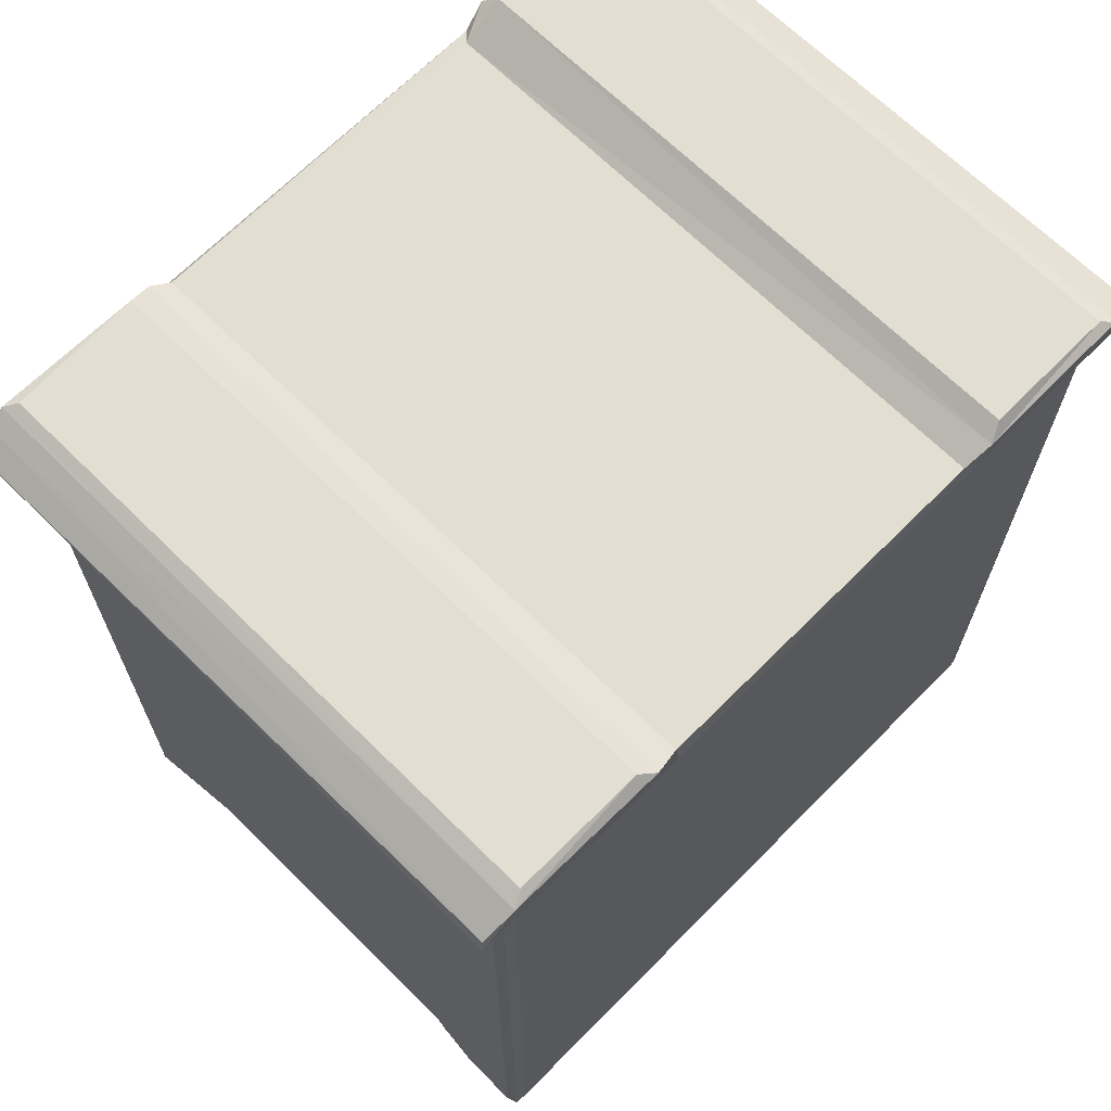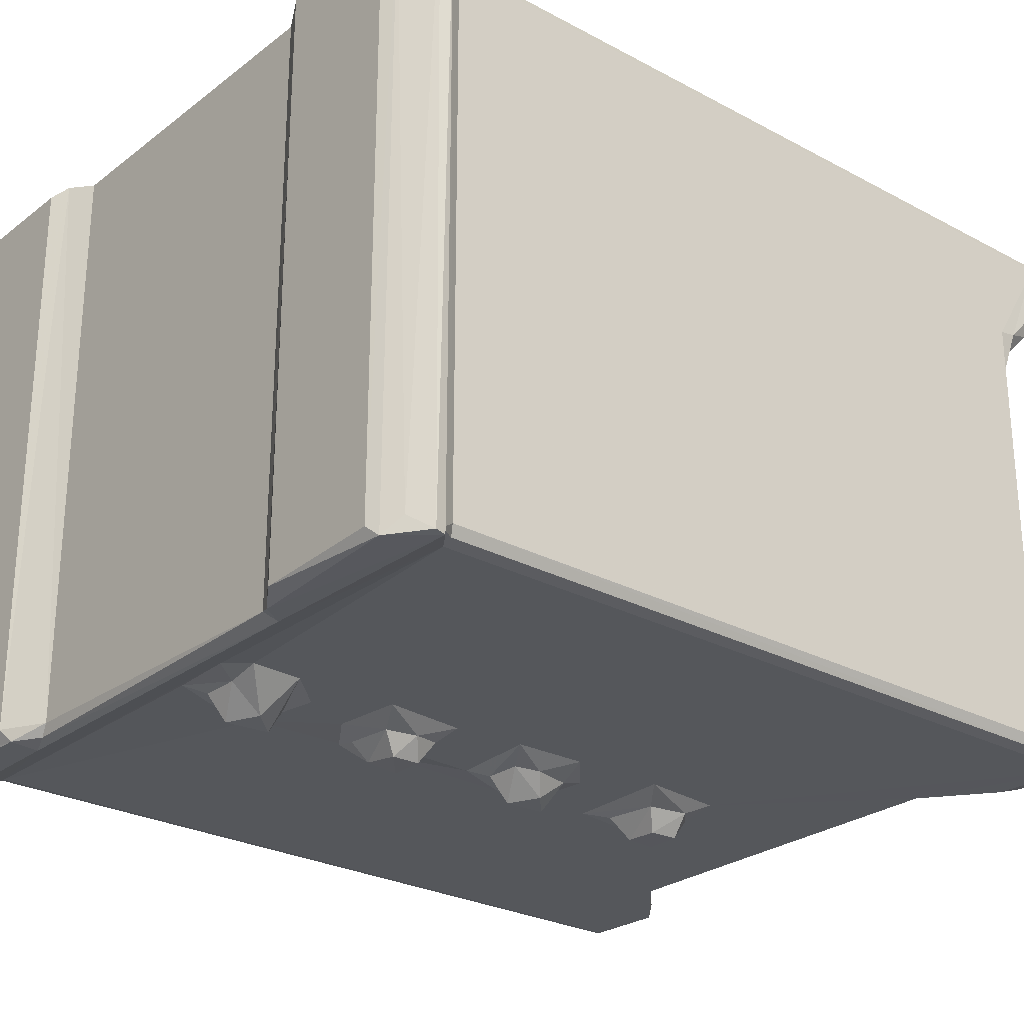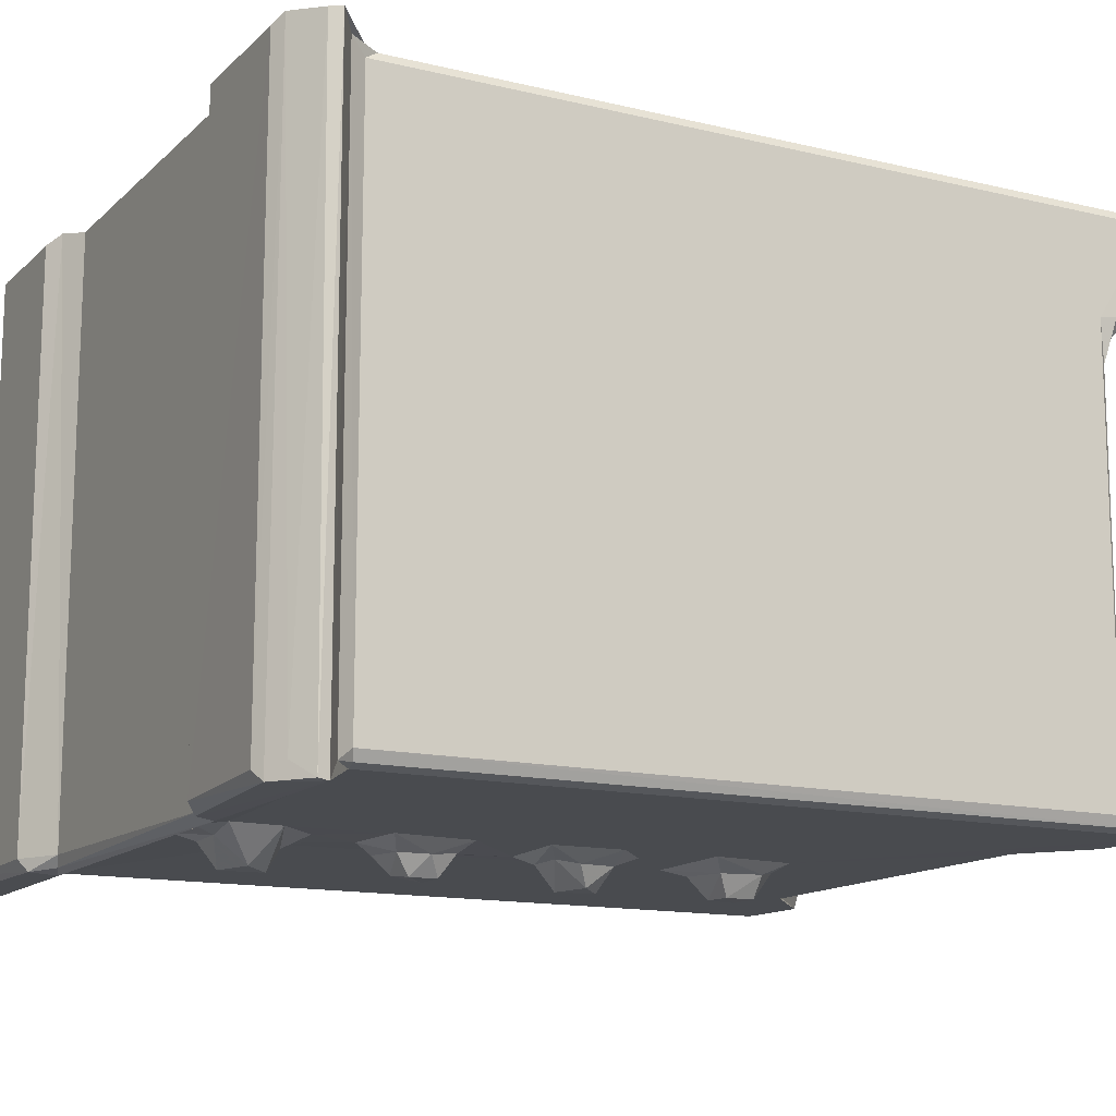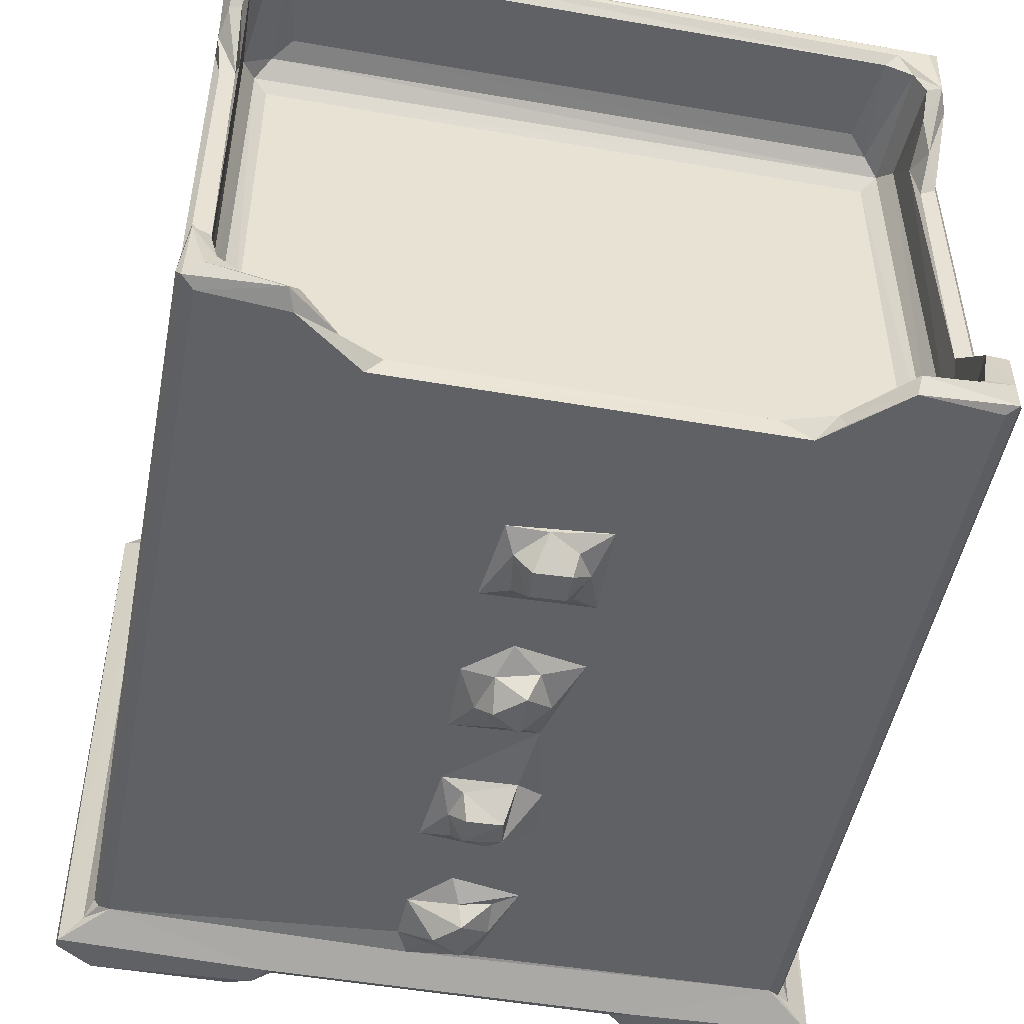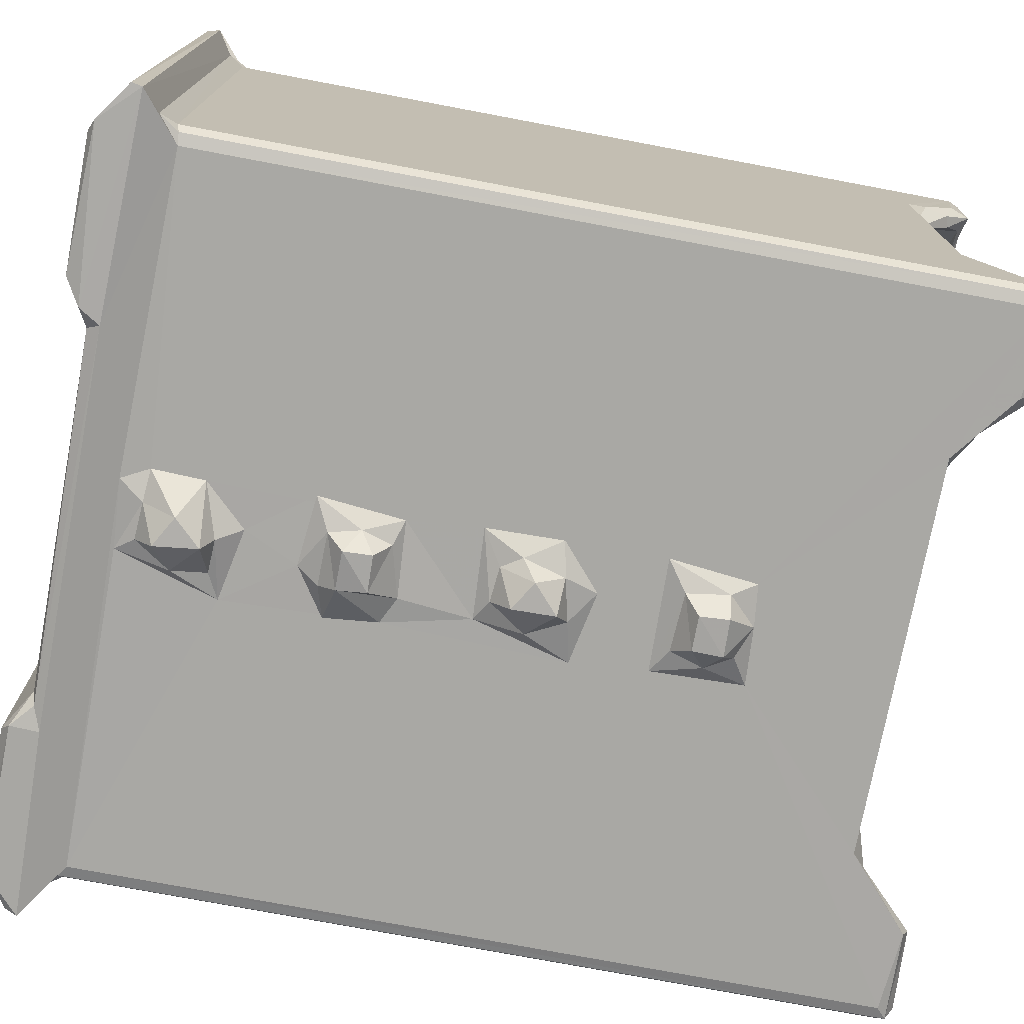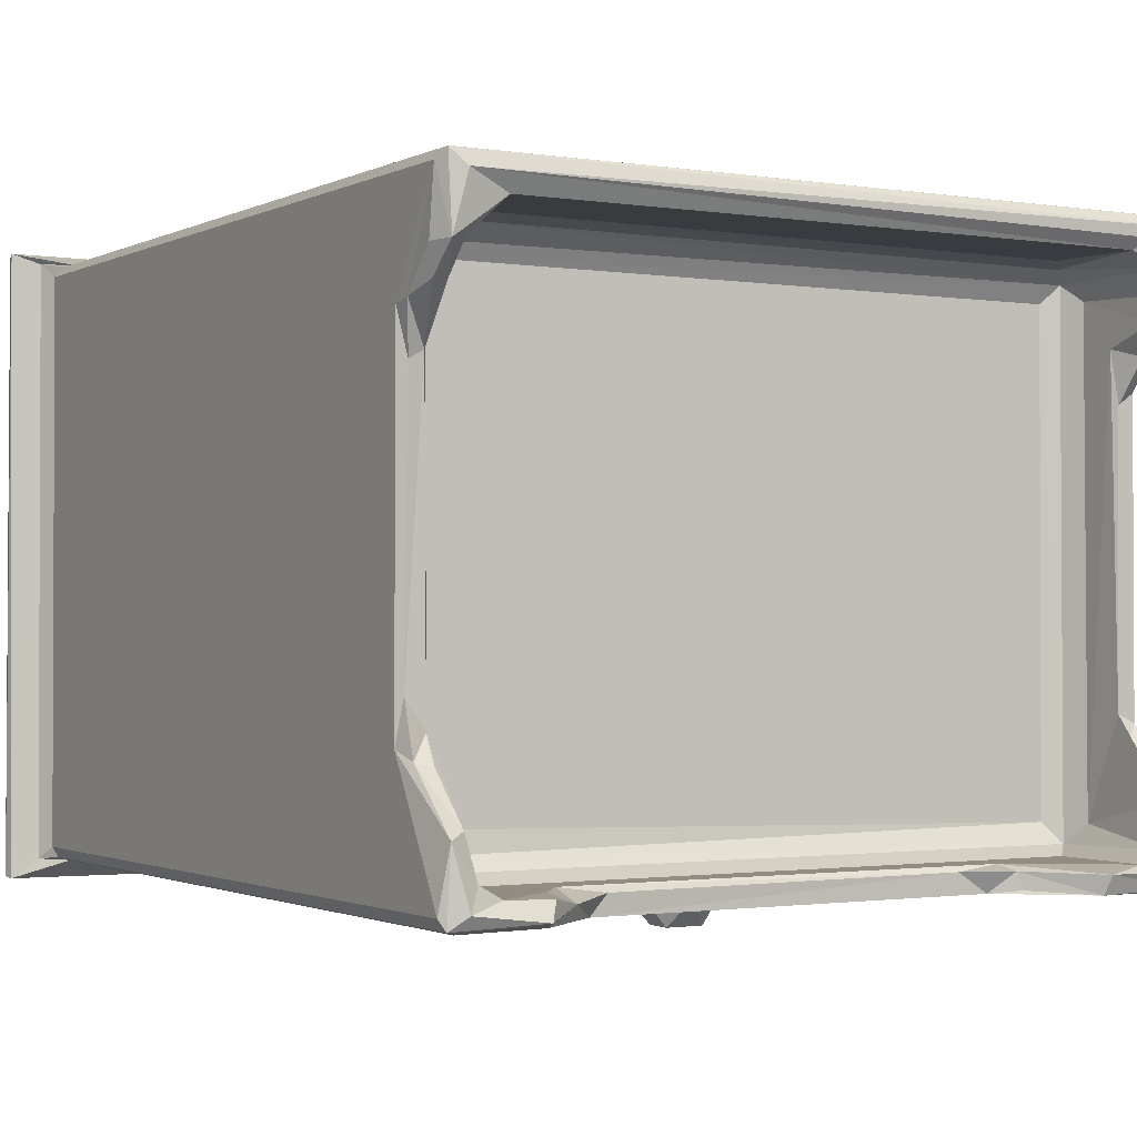
<metadata>
{"format":"obj","ext":"obj","renderer":"f3d","projection":"perspective","resolution":1024,"background":"white","views":[{"elev":67.6,"azim":134.7,"up":"+Z"},{"elev":-26.5,"azim":49.9,"up":"+Y"},{"elev":-13.8,"azim":61.8,"up":"+Y"},{"elev":-49.2,"azim":169.1,"up":"+Y"},{"elev":-74.9,"azim":79.3,"up":"+Y"},{"elev":-1.3,"azim":149.5,"up":"+Y"}]}
</metadata>
<code>
v -0.2481 -0.1247 -0.2535
v -0.2446 -0.114 -0.2598
v -0.2516 -0.1181 -0.247
v -0.2404 -0.127 -0.247
v -0.2504 -0.07429 -0.2488
v -0.1868 -0.1267 -0.2517
v -0.1891 -0.1147 -0.2569
v -0.2302 -0.1029 -0.2519
v -0.2156 -0.1103 -0.2511
v -0.226 -0.104 -0.1708
v -0.2337 -0.09129 -0.1841
v -0.2516 -0.03733 -0.205
v -0.2152 -0.1102 -0.1821
v -0.2355 -0.07449 -0.2497
v -0.2371 -0.04131 -0.2177
v -0.2481 -0.03094 -0.2093
v -0.2358 -0.02567 -0.2093
v -0.2335 0.2214 -0.1823
v -0.226 0.232 -0.1697
v -0.2484 0.1649 -0.2087
v -0.2516 0.1807 -0.2044
v -0.2348 0.1908 -0.2047
v -0.2374 0.1577 -0.2088
v -0.215 -0.09098 -0.1637
v -0.2482 -0.1248 0.2938
v -0.2402 -0.127 0.2871
v -0.2516 -0.118 0.2897
v -0.2152 0.2206 -0.1636
v -0.01682 -0.1487 -0.09503
v -0.0196 -0.1362 -0.1033
v -0.03022 -0.1354 -0.08578
v 0.007754 -0.1489 -0.09421
v -0.0167 -0.148 -0.07491
v 0.006529 -0.1488 -0.07474
v -0.009808 -0.1495 0.01132
v -0.01699 -0.1336 0.002958
v -0.02904 -0.1358 0.02842
v -0.01022 -0.15 0.04027
v -0.1506 -0.1137 -0.2188
v -0.1375 -0.1268 -0.2079
v -0.1534 -0.1247 -0.2208
v -0.1465 -0.1102 -0.2062
v -0.1167 -0.1135 -0.2084
v 0.1466 -0.1102 -0.2043
v 0.204 -0.1102 -0.1821
v -0.03922 -0.127 -0.1153
v 0.128 -0.1269 -0.208
v 0.2154 -0.1038 -0.1705
v -0.04515 -0.127 -0.003097
v 0.2043 -0.09497 -0.1654
v -0.04105 -0.127 -0.05376
v 0.2042 -0.08083 -0.1636
v 0.02741 -0.127 -0.1097
v 0.0002607 -0.1304 -0.1124
v -0.02384 -0.1327 -0.06351
v 0.002871 -0.127 -0.01248
v -0.02791 -0.1271 0.06101
v -0.04512 -0.127 0.2197
v -0.2516 0.2573 0.2897
v -0.2739 -0.1399 0.3125
v -0.2717 -0.1367 0.3207
v -0.2574 -0.125 0.3005
v -0.2486 -0.1389 0.3361
v -0.2578 0.2555 0.3009
v -0.2404 -0.1315 0.3402
v -0.2719 0.2733 0.3099
v -0.2741 0.2715 0.3187
v -0.2404 0.2697 0.3402
v -0.1526 0.2696 0.3402
v -0.01676 -0.1486 0.1286
v -0.02287 -0.1288 0.1097
v -0.01971 -0.1452 0.1485
v 0.007609 -0.1489 0.1293
v 0.006798 -0.1489 0.1484
v 0.01312 -0.1352 0.1594
v -0.007774 -0.1499 0.2342
v -0.0291 -0.1358 0.2516
v -0.01137 -0.1498 0.2634
v -0.00455 -0.1358 0.2268
v -0.04098 -0.127 0.1181
v -0.0446 -0.127 0.1538
v -0.01295 -0.1334 0.05304
v 0.02737 -0.127 0.1131
v -0.0136 -0.1273 0.1746
v -0.02246 -0.1332 0.1599
v 0.002845 -0.127 0.2103
v -0.02778 -0.1305 0.2281
v -0.1471 -0.141 0.3151
v -0.1467 -0.1399 0.3347
v -0.1526 -0.1314 0.3402
v -0.02387 -0.128 0.288
v -0.1313 -0.1382 0.3212
v -0.1243 -0.131 0.3234
v -0.1416 0.2755 0.3328
v -0.1235 0.2723 0.3234
v 0.1163 -0.141 0.3151
v -0.01399 -0.1334 0.2758
v -0.242 0.1851 -0.2246
v -0.2515 0.2135 -0.2404
v -0.2458 0.2185 -0.2561
v -0.2362 0.219 -0.2523
v -0.2363 0.2035 -0.2377
v -0.2516 0.2572 -0.247
v -0.2482 0.2633 -0.255
v -0.2406 0.2572 -0.2584
v -0.2405 0.2649 -0.247
v -0.2282 0.2331 -0.2541
v -0.218 0.2497 -0.258
v -0.2096 0.2426 -0.2529
v -0.215 0.2396 -0.1806
v -0.2021 0.2425 -0.1952
v 0.2296 0.2649 -0.247
v -0.2465 0.2649 0.2771
v 0.2374 0.2633 -0.255
v 0.1911 0.2425 -0.1952
v -0.2489 0.2755 0.336
v -0.2476 0.2692 0.2977
v -0.1383 0.2735 0.3103
v 0.2295 0.2649 0.2817
v 0.1125 0.2717 0.3234
v 0.1112 0.2734 0.3099
v 0.01959 -0.1345 -0.09357
v 0.01543 -0.1347 -0.06529
v 0.01128 -0.1346 0.00959
v 0.008928 -0.1489 0.02838
v 0.0102 -0.1325 0.05081
v 0.1173 -0.1141 -0.2092
v 0.145 -0.1176 -0.2245
v 0.1727 -0.1269 -0.2421
v 0.1647 -0.1102 -0.2268
v 0.1779 -0.1229 -0.2564
v 0.1711 -0.112 -0.2478
v 0.2264 -0.1166 -0.2596
v 0.2296 -0.127 -0.247
v 0.2042 -0.1104 -0.252
v 0.0335 -0.127 -0.05193
v 0.03285 -0.127 0.01381
v 0.01946 -0.1355 0.03763
v 0.0317 -0.127 0.06454
v 0.2042 0.2206 -0.1636
v 0.2376 -0.1246 -0.2549
v 0.2196 -0.1019 -0.2541
v 0.2359 -0.07963 -0.256
v 0.2219 -0.09331 -0.1805
v 0.241 -0.1178 -0.2512
v 0.2252 -0.0755 -0.2496
v 0.2373 -0.04243 -0.2186
v 0.2242 -0.08083 -0.1952
v 0.2249 -0.02812 -0.2085
v 0.2263 -0.04526 -0.2207
v 0.241 -0.03635 -0.2046
v 0.2374 -0.00893 -0.2085
v 0.2262 0.167 -0.2088
v 0.2243 0.1809 -0.206
v 0.01186 -0.1336 0.1186
v 0.01858 -0.1359 0.1387
v 0.00883 -0.1487 0.252
v 0.01018 -0.1324 0.2744
v 0.03287 -0.127 0.1699
v 0.2296 -0.127 0.287
v 0.02957 -0.1271 0.2384
v 0.03073 -0.127 0.2732
v 0.02172 -0.1291 0.291
v 0.1125 -0.1359 0.3234
v 0.1249 -0.1404 0.3294
v 0.1415 -0.1354 0.3402
v 0.2617 -0.1394 0.3111
v 0.2295 -0.1315 0.3402
v 0.2374 -0.1386 0.3363
v 0.2295 0.2696 0.3402
v 0.2375 -0.1248 0.2879
v 0.241 -0.118 0.2897
v 0.2467 -0.1262 0.3007
v 0.2492 -0.1282 0.3285
v 0.263 -0.1385 0.3183
v 0.2608 0.2723 0.3206
v 0.2467 0.2666 0.3007
v 0.2629 0.2738 0.312
v 0.2274 0.2535 -0.2592
v 0.2007 0.2425 -0.2527
v 0.2038 0.2395 -0.1804
v 0.2136 0.2298 -0.1687
v 0.2123 0.2374 -0.2501
v 0.241 0.1899 -0.2054
v 0.2363 0.1617 -0.2103
v 0.2224 0.2261 -0.1821
v 0.2283 0.2008 -0.2391
v 0.2363 0.1996 -0.2363
v 0.2247 0.2206 -0.2509
v 0.2355 0.218 -0.2559
v 0.2408 0.1924 -0.2183
v 0.241 0.2174 -0.2418
v 0.241 0.2572 -0.247
v 0.2375 0.2633 0.2811
v 0.241 0.2573 0.2897
v 0.1308 0.2758 0.3329
v 0.1416 0.2697 0.3402
v 0.2389 0.2752 0.3357
f 1 3 2
f 2 3 5
f 1 6 4
f 1 7 6
f 1 2 7
f 2 9 7
f 2 8 9
f 8 11 10
f 8 10 9
f 10 13 9
f 5 3 12
f 5 15 14
f 5 16 15
f 5 12 16
f 2 14 8
f 2 5 14
f 8 14 11
f 14 15 17
f 14 17 11
f 16 17 15
f 11 18 10
f 18 19 10
f 16 20 17
f 16 12 21
f 17 23 22
f 17 22 11
f 17 20 23
f 1 25 3
f 1 26 25
f 1 4 26
f 3 27 12
f 10 28 24
f 10 19 28
f 29 31 30
f 29 33 31
f 29 34 33
f 29 32 34
f 35 38 37
f 6 7 39
f 6 41 40
f 6 39 41
f 7 9 42
f 4 6 40
f 9 13 42
f 7 42 39
f 41 39 40
f 40 39 43
f 39 42 43
f 43 42 44
f 42 13 45
f 13 10 45
f 42 45 44
f 40 47 46
f 45 10 48
f 40 46 4
f 4 49 26
f 10 24 50
f 4 46 51
f 24 52 50
f 24 28 52
f 47 53 46
f 10 50 48
f 46 53 54
f 46 31 51
f 51 31 55
f 46 30 31
f 46 54 30
f 31 33 55
f 4 51 49
f 51 56 49
f 49 36 37
f 49 37 57
f 49 56 36
f 37 36 35
f 25 27 3
f 12 27 59
f 61 60 63
f 60 64 62
f 25 62 27
f 60 62 25
f 60 25 26
f 60 66 64
f 66 60 67
f 60 61 67
f 27 62 59
f 59 62 64
f 63 65 68
f 70 72 71
f 70 74 72
f 70 73 74
f 72 74 75
f 76 78 77
f 26 49 80
f 26 80 58
f 80 81 58
f 49 57 80
f 80 57 71
f 37 82 57
f 37 38 82
f 57 83 71
f 81 80 72
f 71 72 80
f 81 72 85
f 81 85 84
f 81 84 58
f 72 75 85
f 58 87 77
f 84 86 58
f 58 79 87
f 58 86 79
f 77 87 76
f 79 76 87
f 60 26 88
f 60 89 63
f 63 89 65
f 60 88 89
f 89 90 65
f 65 90 69
f 88 92 89
f 92 93 89
f 93 90 89
f 93 94 90
f 69 90 94
f 26 58 91
f 88 96 92
f 88 26 96
f 58 77 91
f 77 97 91
f 77 78 97
f 16 21 20
f 22 18 11
f 98 20 99
f 98 100 102
f 98 99 100
f 98 102 22
f 101 102 100
f 20 98 23
f 20 21 99
f 99 21 103
f 23 98 22
f 22 102 18
f 102 101 18
f 100 103 104
f 100 99 103
f 100 104 105
f 100 107 101
f 100 108 107
f 100 105 108
f 107 108 109
f 107 109 110
f 101 19 18
f 101 107 19
f 107 110 19
f 12 59 21
f 21 59 103
f 103 59 104
f 110 109 111
f 104 106 112
f 104 112 114
f 105 104 114
f 111 109 115
f 111 115 110
f 106 113 112
f 104 113 106
f 59 113 104
f 63 68 116
f 61 63 116
f 61 116 67
f 68 65 69
f 59 117 113
f 59 64 117
f 64 66 117
f 66 67 116
f 117 66 118
f 94 93 95
f 66 116 118
f 118 116 94
f 68 94 116
f 68 69 94
f 118 94 95
f 118 95 121
f 32 29 54
f 32 54 122
f 34 123 33
f 32 122 34
f 35 125 38
f 35 124 125
f 38 125 126
f 40 43 47
f 43 44 127
f 43 127 47
f 128 129 47
f 47 127 128
f 127 44 128
f 128 44 130
f 131 128 132
f 131 129 128
f 132 128 130
f 131 132 135
f 131 135 133
f 132 130 135
f 44 45 130
f 129 134 47
f 130 45 135
f 29 30 54
f 53 122 54
f 33 123 55
f 122 123 34
f 122 53 136
f 122 136 123
f 55 123 51
f 51 136 56
f 123 136 51
f 136 137 56
f 36 124 35
f 56 124 36
f 56 137 124
f 125 124 138
f 126 125 138
f 124 137 138
f 138 137 139
f 136 53 137
f 53 47 134
f 53 134 137
f 131 134 129
f 131 141 134
f 131 133 141
f 133 135 142
f 142 143 133
f 133 143 141
f 135 48 142
f 135 45 48
f 142 48 144
f 142 146 143
f 146 147 143
f 142 148 146
f 142 144 148
f 146 148 149
f 146 149 150
f 146 150 147
f 141 143 145
f 145 143 151
f 143 147 151
f 150 149 147
f 149 152 147
f 147 152 151
f 149 153 152
f 153 149 154
f 149 148 154
f 50 52 48
f 73 70 155
f 73 155 156
f 73 156 74
f 76 157 78
f 157 158 78
f 38 126 82
f 82 139 57
f 82 126 139
f 57 139 83
f 138 139 126
f 71 83 155
f 70 71 155
f 155 83 156
f 156 83 159
f 139 137 83
f 137 160 83
f 85 75 84
f 156 75 74
f 75 159 84
f 84 159 86
f 156 159 75
f 86 161 79
f 76 161 157
f 79 161 76
f 86 159 161
f 159 83 161
f 83 160 161
f 137 134 160
f 78 158 97
f 157 161 162
f 158 157 162
f 97 158 91
f 158 163 91
f 91 163 26
f 158 162 163
f 163 160 26
f 96 26 160
f 92 164 93
f 96 164 92
f 93 164 95
f 161 160 162
f 162 160 163
f 96 165 164
f 96 160 167
f 96 167 165
f 166 169 168
f 165 169 166
f 168 170 166
f 134 141 160
f 141 172 171
f 141 145 172
f 160 141 171
f 145 151 172
f 171 172 173
f 160 171 173
f 167 169 165
f 167 160 173
f 169 175 174
f 167 175 169
f 172 177 173
f 174 175 176
f 173 177 167
f 167 178 175
f 177 178 167
f 175 178 176
f 109 108 179
f 109 179 180
f 108 105 179
f 105 114 179
f 115 181 110
f 110 181 19
f 109 180 115
f 181 182 19
f 180 181 115
f 180 183 181
f 28 140 52
f 28 19 140
f 140 19 182
f 112 113 119
f 144 48 182
f 152 184 151
f 148 144 186
f 144 182 186
f 152 185 184
f 153 185 152
f 187 153 154
f 187 188 153
f 189 190 187
f 187 154 189
f 188 191 153
f 190 192 188
f 190 188 187
f 188 192 191
f 154 148 186
f 154 186 189
f 185 191 184
f 185 153 191
f 189 183 180
f 189 180 190
f 180 179 190
f 190 193 192
f 190 114 193
f 190 179 114
f 183 186 181
f 189 186 183
f 181 186 182
f 191 192 193
f 52 182 48
f 52 140 182
f 191 193 184
f 112 119 114
f 193 114 194
f 119 194 114
f 193 195 184
f 164 120 95
f 113 117 119
f 164 165 196
f 164 196 120
f 165 166 196
f 196 166 197
f 197 166 170
f 117 118 119
f 121 95 120
f 119 118 121
f 121 120 196
f 121 196 178
f 119 121 178
f 197 198 196
f 197 170 198
f 151 195 172
f 151 184 195
f 193 194 195
f 174 176 198
f 174 198 169
f 168 169 198
f 168 198 170
f 172 195 177
f 195 194 177
f 119 177 194
f 178 196 198
f 119 178 177
f 178 198 176

</code>
